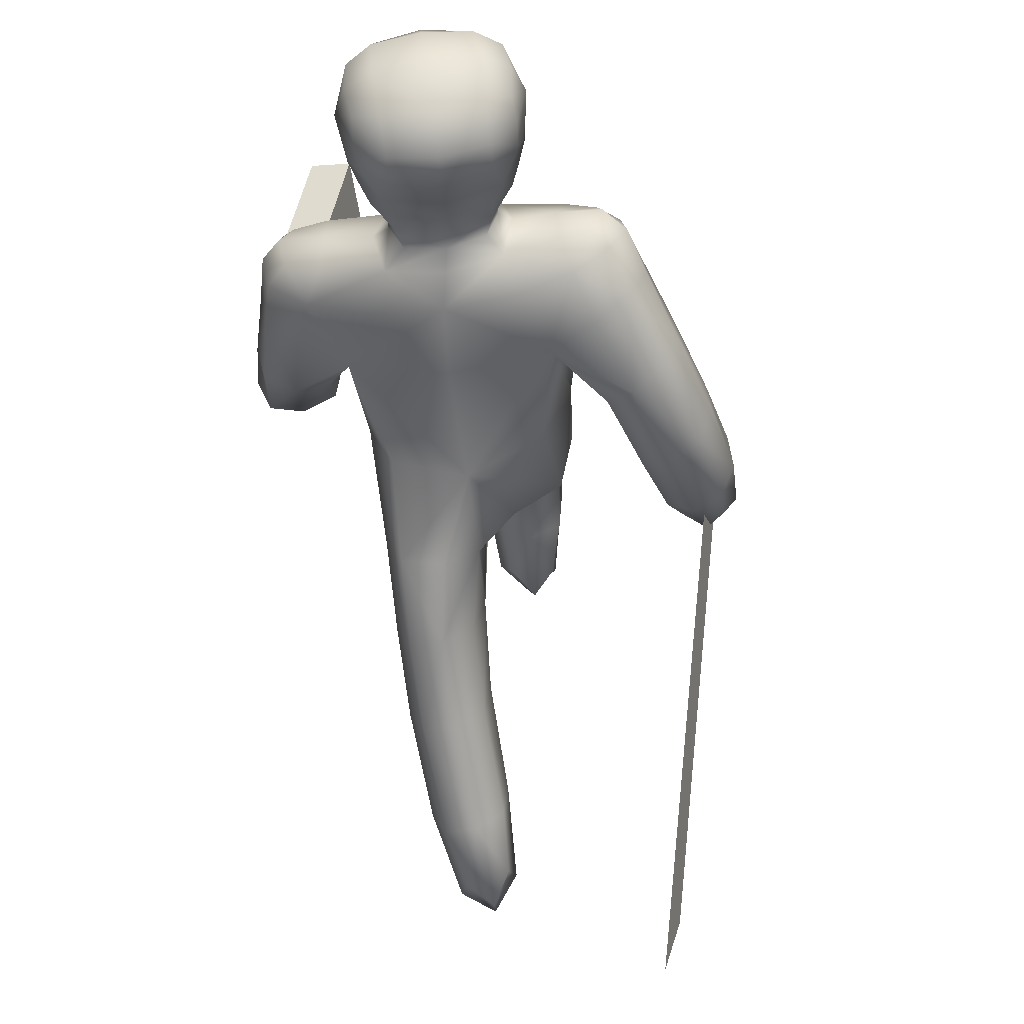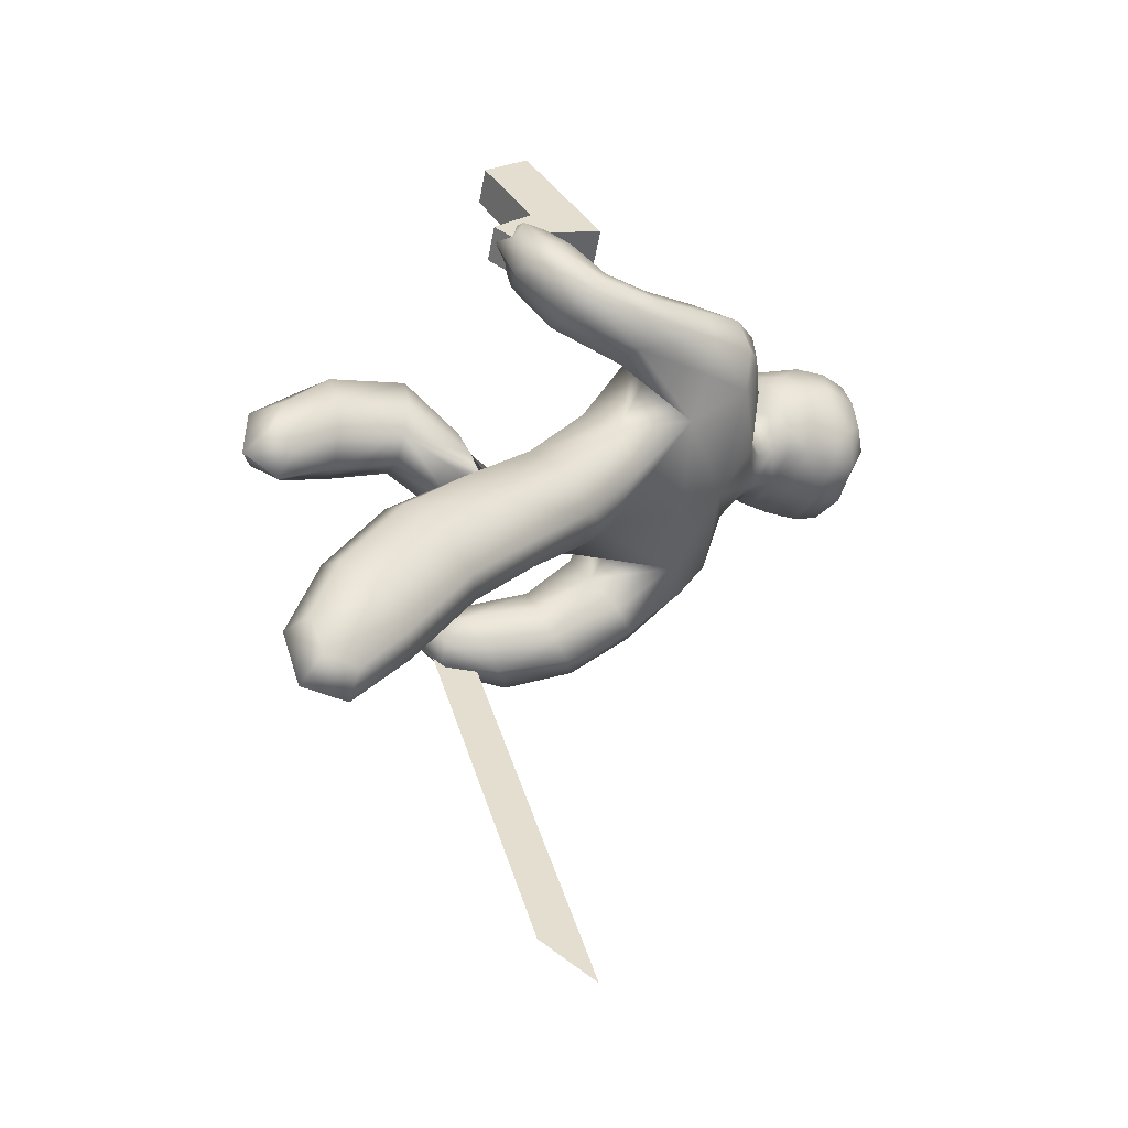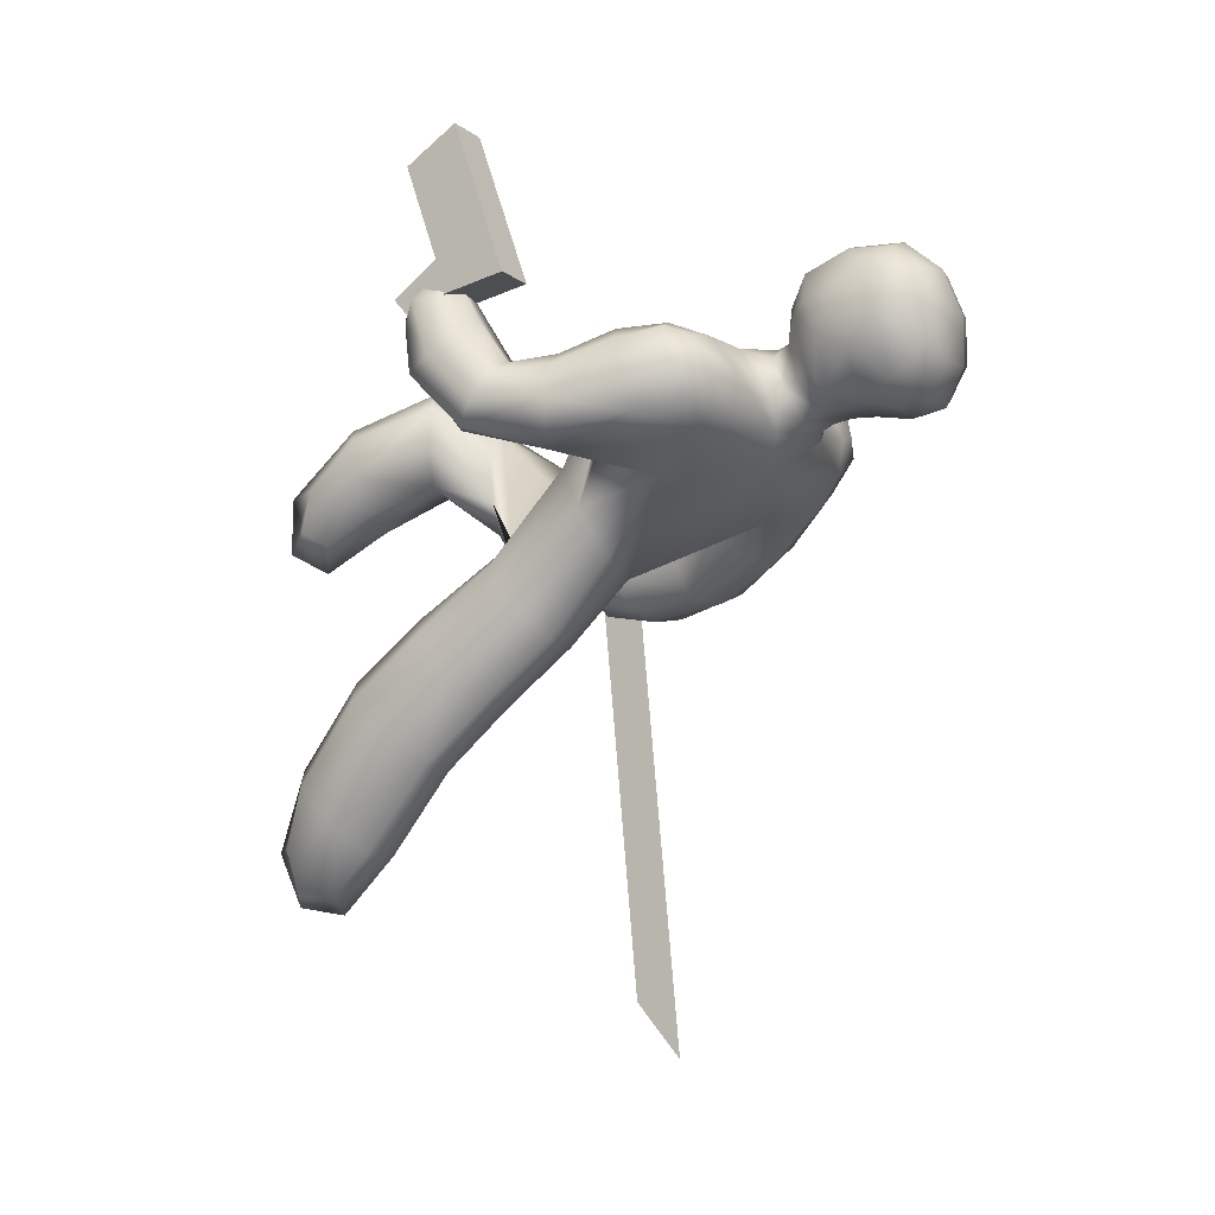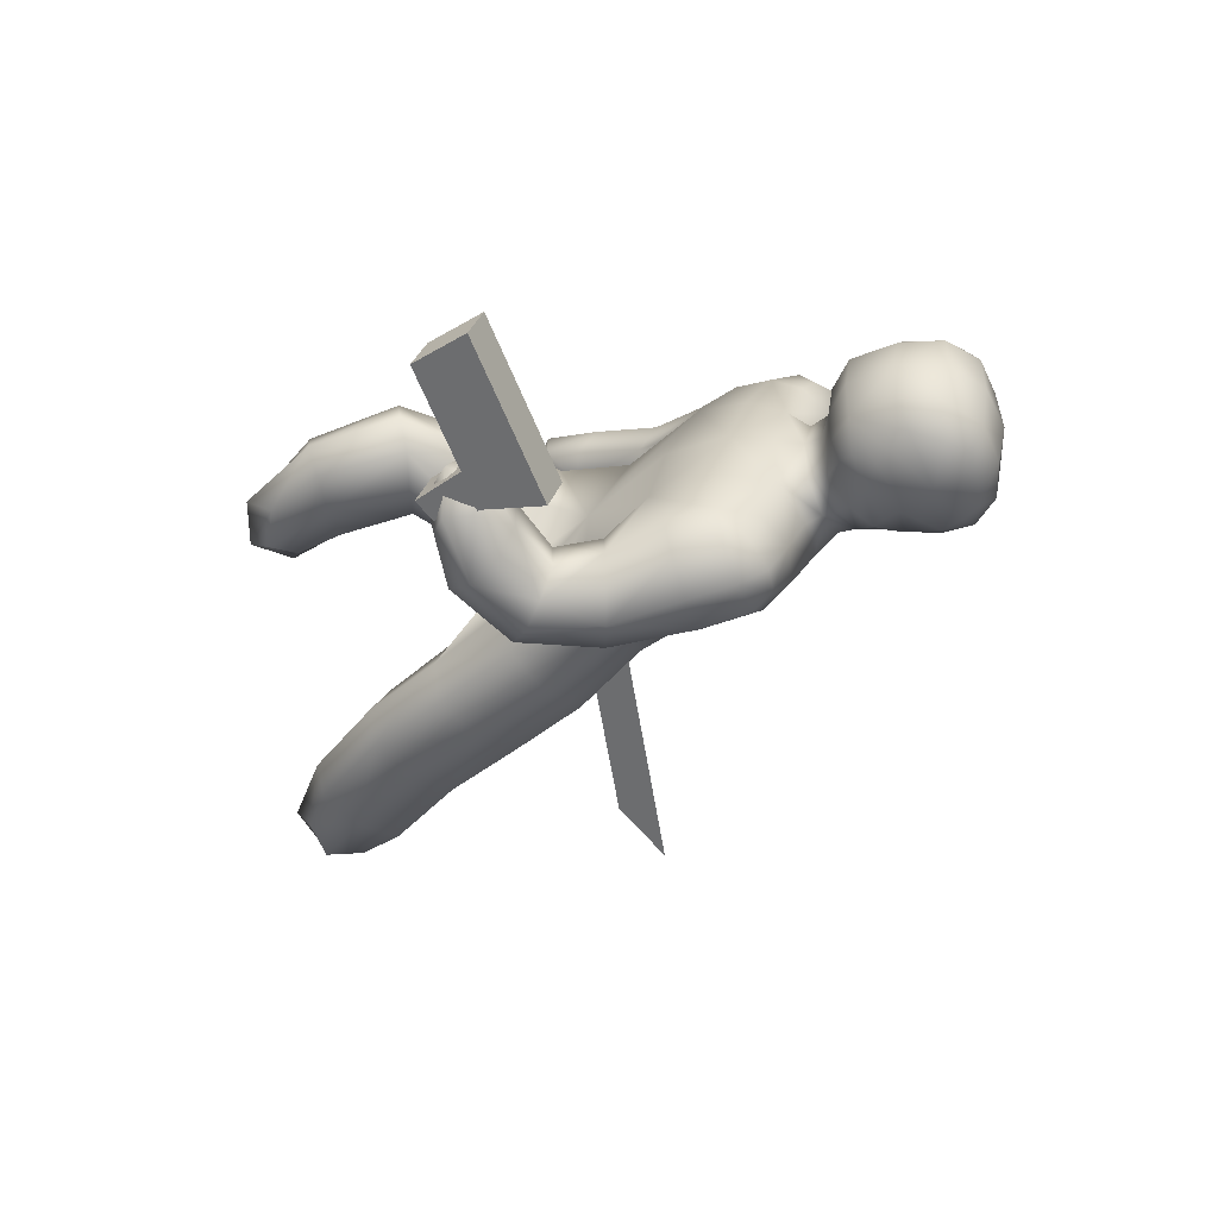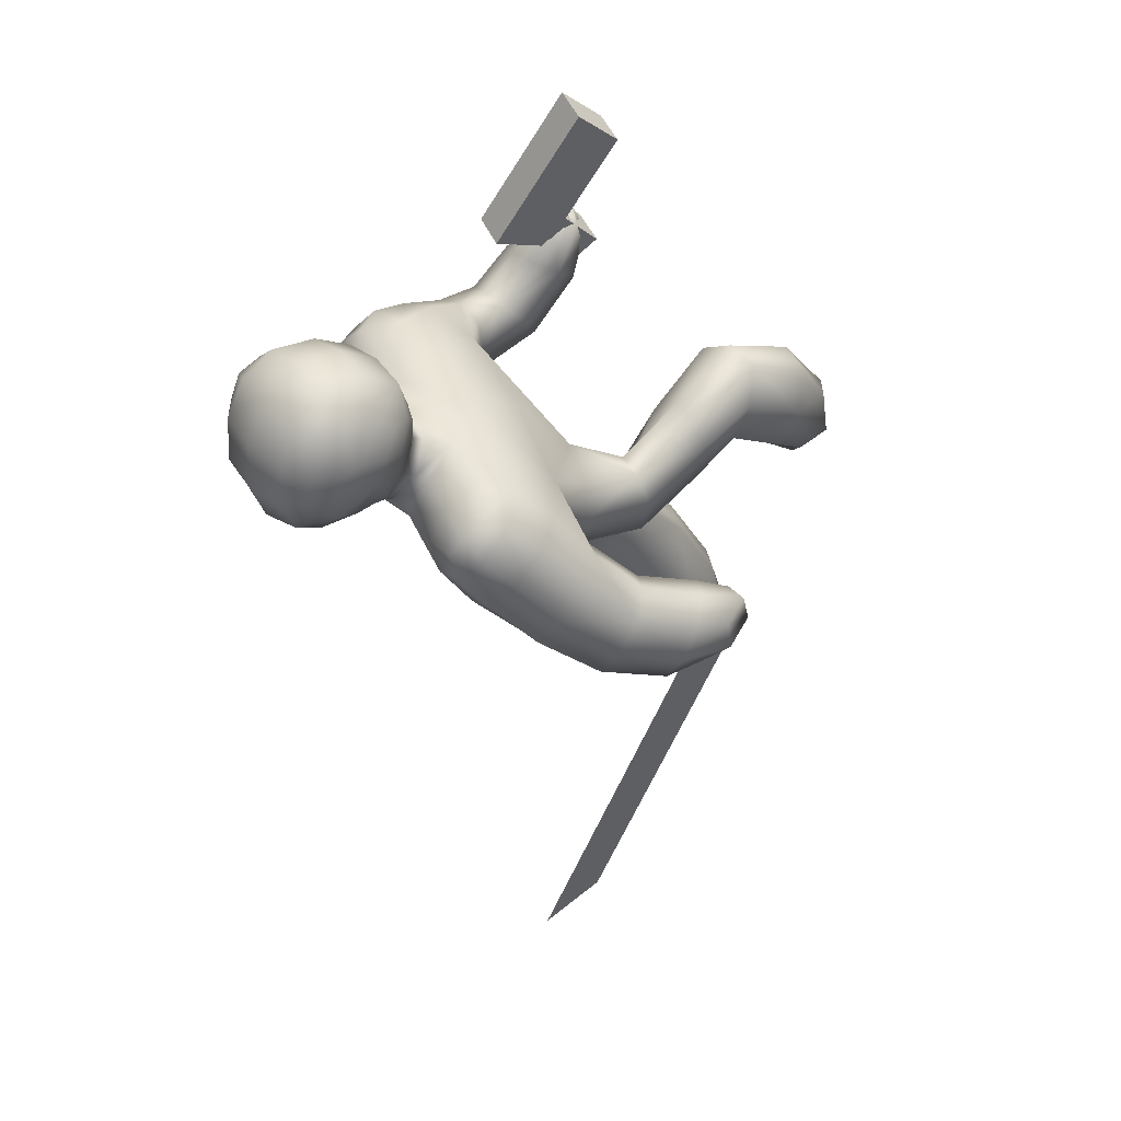
<metadata>
{"format":"obj","ext":"obj","renderer":"f3d","projection":"perspective","resolution":1024,"background":"white","views":[{"elev":68.4,"azim":169.8,"up":"+Y"},{"elev":-39.7,"azim":64.6,"up":"+Z"},{"elev":4.6,"azim":108.0,"up":"+Z"},{"elev":47.1,"azim":93.0,"up":"+Z"},{"elev":36.1,"azim":-129.5,"up":"+Z"}]}
</metadata>
<code>
o Cube.003
v -1.166 -0.1025 -5.495
v -2.677 -1.047 -0.462
v -1.067 0.4001 -5.371
v -2.579 -0.544 -0.3382
v -0.8571 0.5314 -6.072
f 2 4 3 1
f 3 5 1
o Cube.002
v 1.17 -1.454 3.263
v 1.314 -1.273 2.877
v 1.156 -1.95 2.813
v 1.301 -1.651 2.542
v 1.629 -1.572 3.379
v 1.773 -1.391 2.992
v 1.615 -2.069 2.929
v 1.76 -1.769 2.657
v 1.283 -0.7694 3.515
v 1.439 -0.5739 3.096
v 1.742 -0.8878 3.63
v 1.898 -0.6922 3.212
v 0.7781 -1.946 4.317
v 1.237 -2.064 4.432
v 0.8131 -1.359 4.778
v 1.272 -1.478 4.893
f 7 9 8 6
f 9 13 12 8
f 13 11 10 12
f 11 7 15 17
f 6 8 12 10
f 11 13 9 7
f 17 15 14 16
f 7 6 14 15
f 10 11 17 16
f 16 14 20 21
f 18 19 21 20
f 10 16 21 19
f 14 6 18 20
f 6 10 19 18
o Cube
v -1.544 1.566 1.923
v 1.149 -0.08205 0.6216
v -0.1629 -0.419 1.03
v -1.154 0.1958 0.6217
v 0.1688 0.1979 -0.2282
v -0.6009 -1.602 0.1725
v 0.6188 -2.164 -0.6876
v -1.139 -3.432 0.7582
v -1.197 -1.692 0.9233
v -0.1195 -1.575 0.6425
v -0.7154 -1.665 1.393
v 0.2108 -3.043 -2.96
v 1.206 -1.646 -1.247
v 0.1499 -1.573 -1.122
v 0.7369 -1.055 -1.681
v -0.5859 -4.4 -0.06686
v -0.6714 -3.601 1.454
v -0.6719 -3.185 0.2067
v -0.204 -3.354 0.9024
v 0.5913 -3.771 -4.218
v 0.6784 -2.525 -3.503
v 0.6762 -3.663 -2.544
v 1.144 -3.145 -3.086
v 0.6192 2.131 1.949
v -0.1702 1.101 2.32
v 0.1913 1.885 1.01
v 1.298 1.766 2.157
v 2.014 1.228 2.295
v 1.618 1.521 1.506
v 1.283 1.002 2.662
v 1.652 -0.1351 2.327
v -1.866 2.239 1.431
v -1.189 2.364 0.9664
v -2.098 0.7842 0.9529
v -1.17 2.231 1.769
v -2.787 0.0106 -0.5592
v -1.488 0.7956 0.4244
v -1.664 1.462 -0.1169
v -2.274 1.45 0.4117
v 1.701 -1.041 2.709
v 1.89 -0.1714 1.291
v 2.257 -0.09051 1.864
v 1.285 -0.2161 1.754
v -2.645 -1.207 -0.5792
v -2.057 -0.6715 -0.3047
v -2.264 -0.199 -0.9268
v -2.581 -0.4619 0.06289
v 1.416 -1.763 3.237
v 1.654 -1.785 2.135
v 2.174 -1.474 2.313
v 1.18 -1.352 2.531
v -0.5574 2.192 1.89
v -0.01813 1.91 2.386
v 0.07984 2.413 1.453
v 0.06299 3.46 1.616
v -0.02669 2.143 2.835
v 0.05455 2.778 1.622
v 0.642 2.252 2.778
v -0.7143 2.716 1.907
v -0.6815 2.431 2.143
v -0.6812 2.287 2.719
v 0.7143 2.387 2.204
v 0.7835 2.669 1.973
v 0.9504 2.906 2.378
v 0.8309 2.623 2.922
v -0.04156 2.77 3.52
v 0.05113 4.017 2.184
v -0.004552 3.755 3.266
v 0.8671 3.376 2.038
v 0.8517 3.748 2.416
v 0.8146 3.574 3.137
v 0.7105 2.919 3.303
v -0.9174 2.955 2.293
v -0.863 2.667 2.846
v -0.7623 2.957 3.236
v -0.817 3.616 3.063
v -0.7799 3.79 2.342
v -0.7795 3.42 1.963
v 1.168 -0.8432 -0.4559
v -0.3301 -0.7922 -0.3814
v 0.9767 0.2237 0.08063
v -0.5563 -0.9607 0.8118
v 0.7477 -0.402 1.052
v -1.16 -0.8649 0.4653
v -0.985 0.004564 1.053
v -0.7452 0.2339 0.07993
v 1.178 0.2545 1.515
v 0.2313 1.273 0.5438
v -0.2379 0.4344 1.953
v -1.243 0.9346 0.8041
v 0.3524 -1.301 0.06078
v 0.5805 -0.3603 -0.9926
v 0.02066 -1.177 -0.3604
v -0.6971 -2.357 0.6347
v -0.7253 -2.542 1.899
v -1.209 -2.482 1.265
v -0.2135 -2.417 1.269
v -1.046 -1.708 0.4117
v -0.1841 -1.511 0.2385
v -1.078 -1.646 1.365
v -0.3242 -1.668 1.117
v 1.214 -2.433 -2.031
v 0.7042 -2.965 -1.471
v 0.7367 -1.804 -2.462
v 0.2269 -2.336 -1.901
v 1.057 -2.068 -0.8644
v 0.21 -1.982 -0.7592
v 1.091 -1.206 -1.598
v 0.3537 -1.182 -1.516
v -0.6075 -3.921 -0.2983
v -0.6071 -4.376 0.6131
v -0.9458 -4.189 0.08673
v -0.2688 -4.108 0.2281
v -1.022 -3.64 1.249
v -1.023 -3.204 0.3035
v -0.3207 -3.458 1.347
v -0.3211 -3.27 0.4216
v 0.951 -3.639 -3.965
v 0.6126 -4.014 -3.571
v 0.6129 -3.189 -4.267
v 0.2745 -3.564 -3.874
v 0.3259 -3.482 -2.617
v 0.3289 -2.629 -3.335
v 1.027 -2.705 -3.431
v 1.027 -3.56 -2.71
v 0.7976 1.94 1.978
v 0.1178 2.208 1.278
v -0.06264 1.59 2.381
v -0.7158 2.111 1.83
v -0.5894 2.138 0.9177
v -0.955 1.283 2.096
v 0.6347 1.01 2.531
v 0.9836 1.661 1.216
v 2.102 0.712 2.129
v 1.807 1.549 2.319
v 1.751 1.074 2.616
v 1.994 1.399 1.869
v 1.427 1.819 1.76
v 1.245 1.46 2.517
v 1.797 0.8609 1.36
v 1.418 0.4497 2.597
v -2.015 1.935 1.039
v -1.645 2.343 1.653
v -1.613 2.439 1.142
v -1.87 1.901 1.727
v -1.819 1.188 1.549
v -1.314 1.915 2.016
v -1.124 2.414 1.359
v -1.367 2.055 0.5031
v -1.792 0.1399 -0.08832
v -2.559 0.8028 -0.2033
v -2.359 0.264 0.3769
v -1.991 0.6788 -0.6685
v -1.763 0.6102 0.8745
v -2.325 1.127 0.7638
v -1.41 1.145 -0.02896
v -2.026 1.61 0.06267
v 1.332 -0.9371 1.904
v 2.33 -0.9092 1.819
v 1.857 -1.184 1.486
v 1.806 -0.6623 2.236
v 2.045 -0.1129 2.207
v 1.318 -0.1664 2.188
v 1.496 -0.2343 1.347
v 2.225 -0.09947 1.494
v -2.327 -1.25 -0.4074
v -2.852 -0.7262 -0.6774
v -2.698 -1.063 -0.1891
v -2.481 -0.9137 -0.8957
v -2.824 -0.1933 -0.142
v -2.568 0.04401 -0.9128
v -2.038 -0.5078 -0.6933
v -2.258 -0.6648 0.02035
v 1.113 -1.585 3.141
v 1.849 -1.766 2.926
v 1.45 -1.977 2.849
v 1.512 -1.374 3.218
v 2.057 -1.198 2.578
v 1.333 -1.071 2.696
v 1.277 -1.663 2.312
v 2.042 -1.72 2.102
v 0.6341 2.296 2.036
v 0.06341 2.577 1.56
v -0.01378 2.087 2.487
v -0.5833 2.343 1.982
v 0.4352 1.957 2.294
v 0.509 2.321 1.59
v -0.3738 2.379 1.549
v -0.4469 1.99 2.245
v 0.7076 2.375 2.912
v 0.05413 3.058 1.64
v -0.04118 2.298 3.242
v -0.8148 2.808 2.091
v -0.463 2.774 1.679
v -0.4502 2.186 2.794
v 0.4004 2.164 2.832
v 0.5621 2.739 1.724
v 0.8624 2.762 2.166
v -0.7522 2.413 2.846
v -0.7154 2.57 2.036
v -0.723 2.356 2.433
v 0.7162 2.317 2.497
v 0.768 2.521 2.1
v 0.5296 3.701 3.248
v 0.06678 3.831 1.735
v -0.02896 3.331 3.563
v -0.486 3.969 2.209
v 0.5806 3.941 2.257
v -0.537 3.729 3.2
v 0.599 3.43 1.737
v -0.4826 3.459 1.687
v 0.4163 2.8 3.478
v 0.9642 2.818 2.685
v -0.4915 2.824 3.437
v 0.02453 3.999 2.762
v 0.8828 3.665 2.801
v -0.8499 3.71 2.723
v -0.8052 3.613 2.141
v -0.8746 3.174 2.151
v -0.9639 2.868 2.598
v -0.816 2.77 3.022
v -0.838 3.323 3.181
v 0.8097 3.28 3.255
v 0.7736 2.729 3.093
v 0.9323 3.126 2.233
v 0.886 3.569 2.218
v 1.042 -0.448 -0.8493
v 0.9434 -1.232 -0.06752
v -1.03 -0.7754 0.873
v -0.9307 -0.9602 -0.06747
v 1.277 0.8774 1.005
v 0.8492 0.2833 2.363
v -1.331 0.7687 1.609
v -0.8555 1.661 0.4386
v -0.1173 -1.33 0.1024
v 0.1569 -0.7116 -0.7918
v -1.088 -2.603 1.75
v -1.081 -2.345 0.7809
v -0.3553 -2.435 1.733
v -0.3206 -2.415 0.8046
v 1.095 -1.982 -2.386
v 1.086 -2.86 -1.644
v 0.3304 -2.78 -1.545
v 0.3703 -1.917 -2.29
v -0.8783 -4.154 0.6277
v -0.8785 -3.804 -0.05888
v -0.3695 -4.046 0.7182
v -0.3697 -3.806 0.04042
v 0.8835 -3.188 -3.982
v 0.8835 -3.808 -3.46
v 0.3749 -3.751 -3.392
v 0.3761 -3.132 -3.913
v 0.7424 2.086 1.47
v 0.5959 1.618 2.394
v -0.674 1.74 2.227
v -0.5248 2.287 1.344
v 2.107 0.8282 1.691
v 1.849 0.5673 2.493
v 1.776 1.617 1.982
v 1.624 1.371 2.521
v -2.061 1.569 1.362
v -1.758 2.145 0.7093
v -1.637 2.067 1.829
v -1.478 2.439 1.384
v -2.027 0.08202 0.3123
v -1.748 0.3636 -0.5177
v -2.6 0.5496 0.1801
v -2.326 0.8903 -0.5579
v 1.461 -1.18 1.617
v 1.453 -0.6874 2.168
v 2.24 -1.058 1.543
v 2.171 -0.7675 2.116
v -2.428 -1.063 -0.1648
v -2.269 -0.9565 -0.6861
v -2.831 -0.6967 -0.3287
v -2.657 -0.5542 -0.8754
v 1.234 -1.778 2.811
v 1.282 -1.329 3.082
v 1.791 -1.87 2.647
v 1.82 -1.452 2.959
v 0.5696 2.51 1.715
v 0.4978 2.151 2.413
v -0.5077 2.18 2.367
v -0.4649 2.556 1.672
v 0.6833 3.002 1.813
v 0.4435 2.322 3.206
v -0.5188 2.346 3.163
v -0.592 3.037 1.755
v 0.862 2.532 2.535
v -0.861 2.578 2.458
v 0.591 3.757 1.87
v 0.4839 3.311 3.499
v -0.5344 3.337 3.453
v -0.4707 3.785 1.822
v 0.5798 3.906 2.787
v -0.5347 3.935 2.737
v 1.011 3.222 2.77
v -0.9976 3.274 2.679
f 22 167 254 152
f 22 152 276 168
f 22 168 284 166
f 22 166 282 167
f 23 100 248 102
f 23 102 252 108
f 23 108 253 104
f 23 104 249 100
f 24 112 249 104
f 24 104 253 110
f 24 110 254 106
f 24 106 250 103
f 24 103 256 112
f 25 105 250 106
f 25 106 254 111
f 25 111 255 107
f 25 107 251 105
f 26 109 252 102
f 26 102 248 113
f 26 113 257 101
f 26 101 251 107
f 26 107 255 109
f 27 119 251 101
f 27 101 257 120
f 27 120 261 115
f 27 115 259 119
f 28 127 249 112
f 28 112 256 128
f 28 128 264 124
f 28 124 263 127
f 29 135 258 117
f 29 117 259 136
f 29 136 267 133
f 29 133 266 135
f 30 121 250 105
f 30 105 251 119
f 30 119 259 117
f 30 117 258 121
f 31 120 257 114
f 31 114 256 122
f 31 122 260 118
f 31 118 261 120
f 32 122 256 103
f 32 103 250 121
f 32 121 258 116
f 32 116 260 122
f 33 143 264 126
f 33 126 265 144
f 33 144 273 142
f 33 142 272 143
f 34 129 248 100
f 34 100 249 127
f 34 127 263 123
f 34 123 262 129
f 35 128 256 114
f 35 114 257 130
f 35 130 265 126
f 35 126 264 128
f 36 130 257 113
f 36 113 248 129
f 36 129 262 125
f 36 125 265 130
f 37 133 267 131
f 37 131 269 134
f 37 134 268 132
f 37 132 266 133
f 38 137 260 116
f 38 116 258 135
f 38 135 266 132
f 38 132 268 137
f 39 136 259 115
f 39 115 261 138
f 39 138 269 131
f 39 131 267 136
f 40 138 261 118
f 40 118 260 137
f 40 137 268 134
f 40 134 269 138
f 41 141 270 139
f 41 139 271 140
f 41 140 272 142
f 41 142 273 141
f 42 144 265 125
f 42 125 262 145
f 42 145 270 141
f 42 141 273 144
f 43 146 263 124
f 43 124 264 143
f 43 143 272 140
f 43 140 271 146
f 44 145 262 123
f 44 123 263 146
f 44 146 271 139
f 44 139 270 145
f 45 207 275 147
f 45 147 274 208
f 45 208 302 203
f 45 203 303 207
f 46 152 254 110
f 46 110 253 153
f 46 153 275 149
f 46 149 276 152
f 47 154 252 109
f 47 109 255 151
f 47 151 277 148
f 47 148 274 154
f 48 159 274 147
f 48 147 275 160
f 48 160 281 156
f 48 156 280 159
f 49 157 279 155
f 49 155 278 158
f 49 158 280 156
f 49 156 281 157
f 50 161 252 154
f 50 154 274 159
f 50 159 280 158
f 50 158 278 161
f 51 160 275 153
f 51 153 253 162
f 51 162 279 157
f 51 157 281 160
f 52 183 279 162
f 52 162 253 184
f 52 184 291 182
f 52 182 293 183
f 53 165 283 163
f 53 163 282 166
f 53 166 284 164
f 53 164 285 165
f 54 169 277 151
f 54 151 255 170
f 54 170 283 165
f 54 165 285 169
f 55 175 254 167
f 55 167 282 176
f 55 176 288 173
f 55 173 286 175
f 56 168 276 150
f 56 150 277 169
f 56 169 285 164
f 56 164 284 168
f 57 191 288 172
f 57 172 289 192
f 57 192 297 188
f 57 188 296 191
f 58 177 255 111
f 58 111 254 175
f 58 175 286 171
f 58 171 287 177
f 59 178 283 170
f 59 170 255 177
f 59 177 287 174
f 59 174 289 178
f 60 176 282 163
f 60 163 283 178
f 60 178 289 172
f 60 172 288 176
f 61 199 293 182
f 61 182 291 200
f 61 200 299 198
f 61 198 301 199
f 62 185 252 161
f 62 161 278 186
f 62 186 292 181
f 62 181 290 185
f 63 186 278 155
f 63 155 279 183
f 63 183 293 180
f 63 180 292 186
f 64 184 253 108
f 64 108 252 185
f 64 185 290 179
f 64 179 291 184
f 65 190 295 187
f 65 187 294 189
f 65 189 296 188
f 65 188 297 190
f 66 193 287 171
f 66 171 286 194
f 66 194 294 187
f 66 187 295 193
f 67 192 289 174
f 67 174 287 193
f 67 193 295 190
f 67 190 297 192
f 68 194 286 173
f 68 173 288 191
f 68 191 296 189
f 68 189 294 194
f 69 198 299 195
f 69 195 298 197
f 69 197 300 196
f 69 196 301 198
f 70 201 290 181
f 70 181 292 202
f 70 202 300 197
f 70 197 298 201
f 71 202 292 180
f 71 180 293 199
f 71 199 301 196
f 71 196 300 202
f 72 200 291 179
f 72 179 290 201
f 72 201 298 195
f 72 195 299 200
f 73 209 277 150
f 73 150 276 210
f 73 210 304 206
f 73 206 305 209
f 74 210 276 149
f 74 149 275 207
f 74 207 303 205
f 74 205 304 210
f 75 208 274 148
f 75 148 277 209
f 75 209 305 204
f 75 204 302 208
f 76 231 306 212
f 76 212 309 232
f 76 232 315 226
f 76 226 312 231
f 77 216 304 205
f 77 205 303 217
f 77 217 307 213
f 77 213 308 216
f 78 218 302 204
f 78 204 305 215
f 78 215 309 212
f 78 212 306 218
f 79 223 310 211
f 79 211 307 217
f 79 217 303 223
f 80 221 311 214
f 80 214 309 215
f 80 215 305 221
f 81 221 305 206
f 81 206 304 222
f 81 222 311 221
f 82 216 308 220
f 82 220 311 222
f 82 222 304 216
f 83 223 303 203
f 83 203 302 224
f 83 224 310 223
f 84 224 302 218
f 84 218 306 219
f 84 219 310 224
f 85 234 310 219
f 85 219 306 246
f 85 246 318 234
f 86 245 307 211
f 86 211 310 234
f 86 234 318 245
f 87 235 308 213
f 87 213 307 233
f 87 233 313 227
f 87 227 314 235
f 88 226 315 228
f 88 228 317 236
f 88 236 316 229
f 88 229 312 226
f 89 225 316 236
f 89 236 317 230
f 89 230 314 227
f 89 227 313 225
f 90 246 306 231
f 90 231 312 247
f 90 247 318 246
f 91 237 318 247
f 91 247 312 229
f 91 229 316 237
f 92 244 318 237
f 92 237 316 225
f 92 225 313 244
f 93 245 318 244
f 93 244 313 233
f 93 233 307 245
f 94 240 309 214
f 94 214 311 241
f 94 241 319 240
f 95 241 311 220
f 95 220 308 242
f 95 242 319 241
f 96 243 319 242
f 96 242 308 235
f 96 235 314 243
f 97 238 319 243
f 97 243 314 230
f 97 230 317 238
f 98 239 319 238
f 98 238 317 228
f 98 228 315 239
f 99 239 315 232
f 99 232 309 240
f 99 240 319 239

</code>
